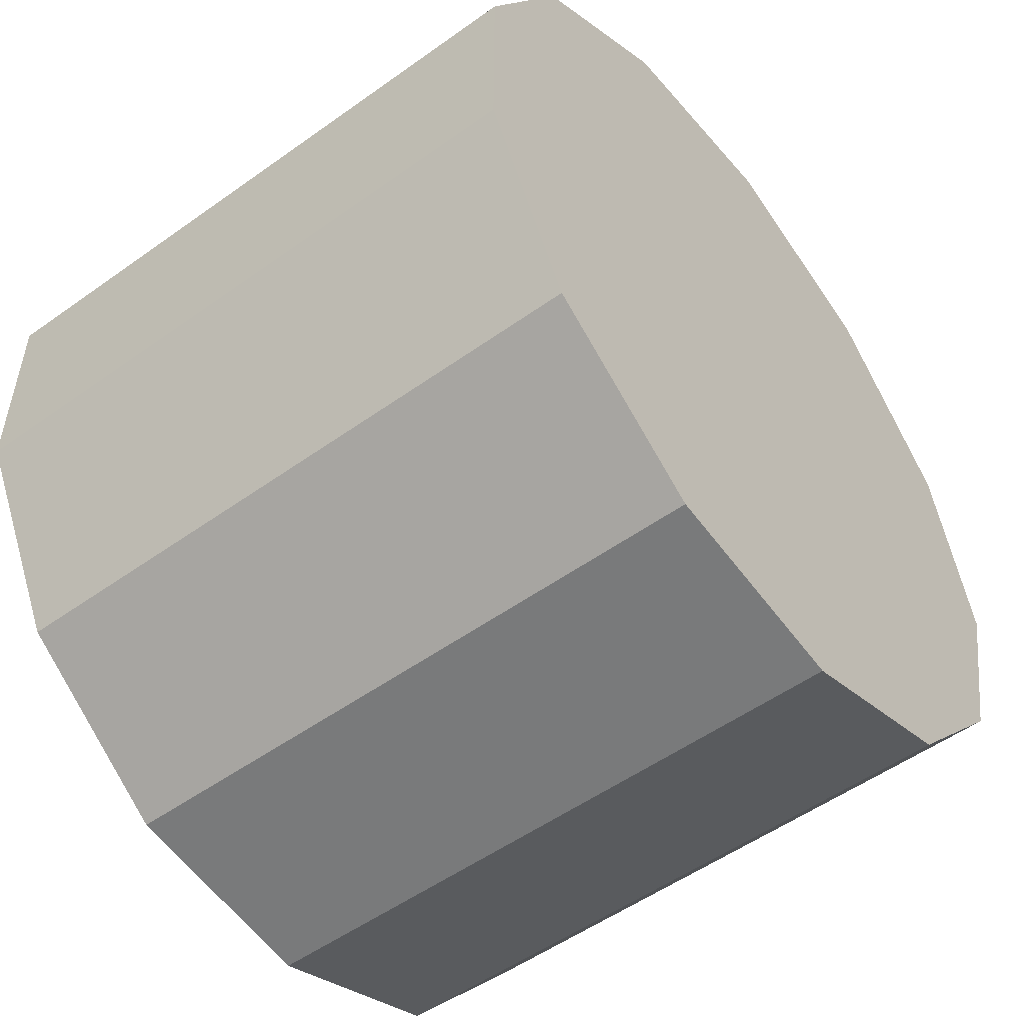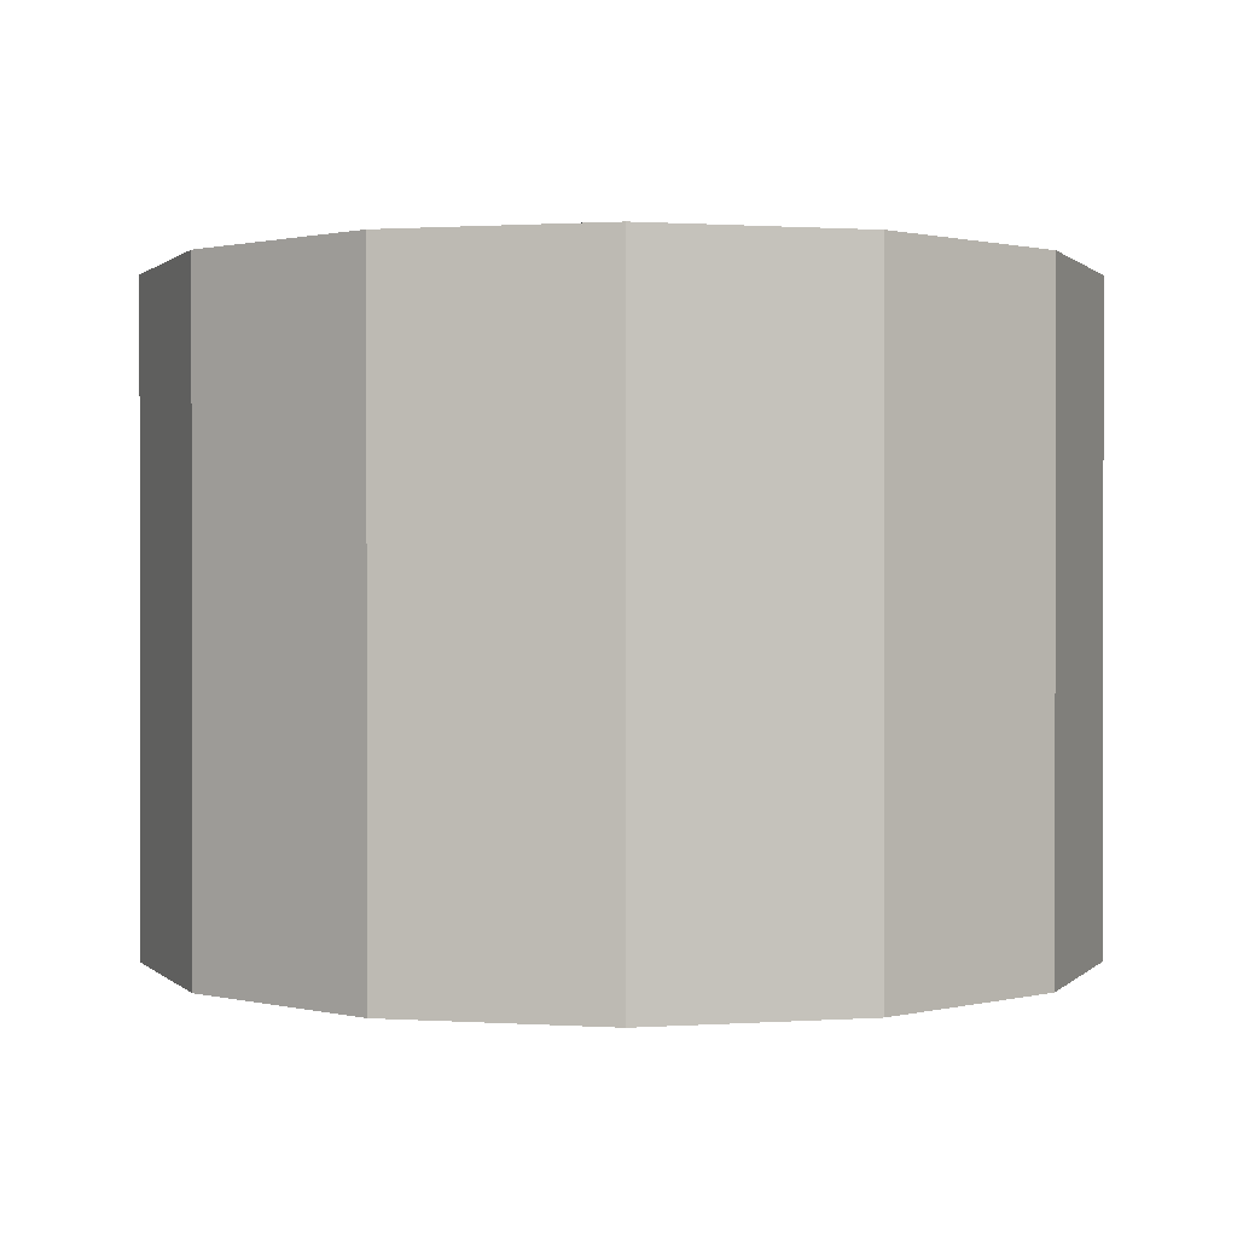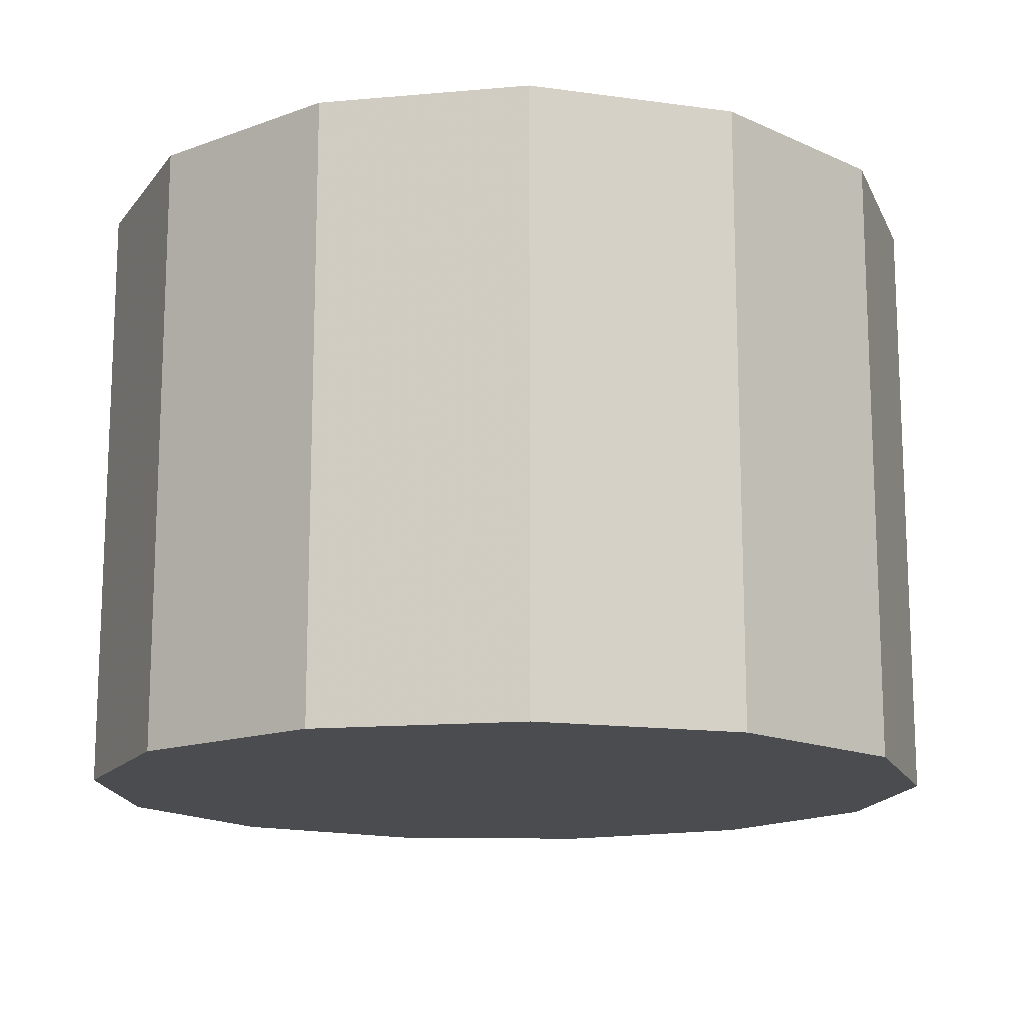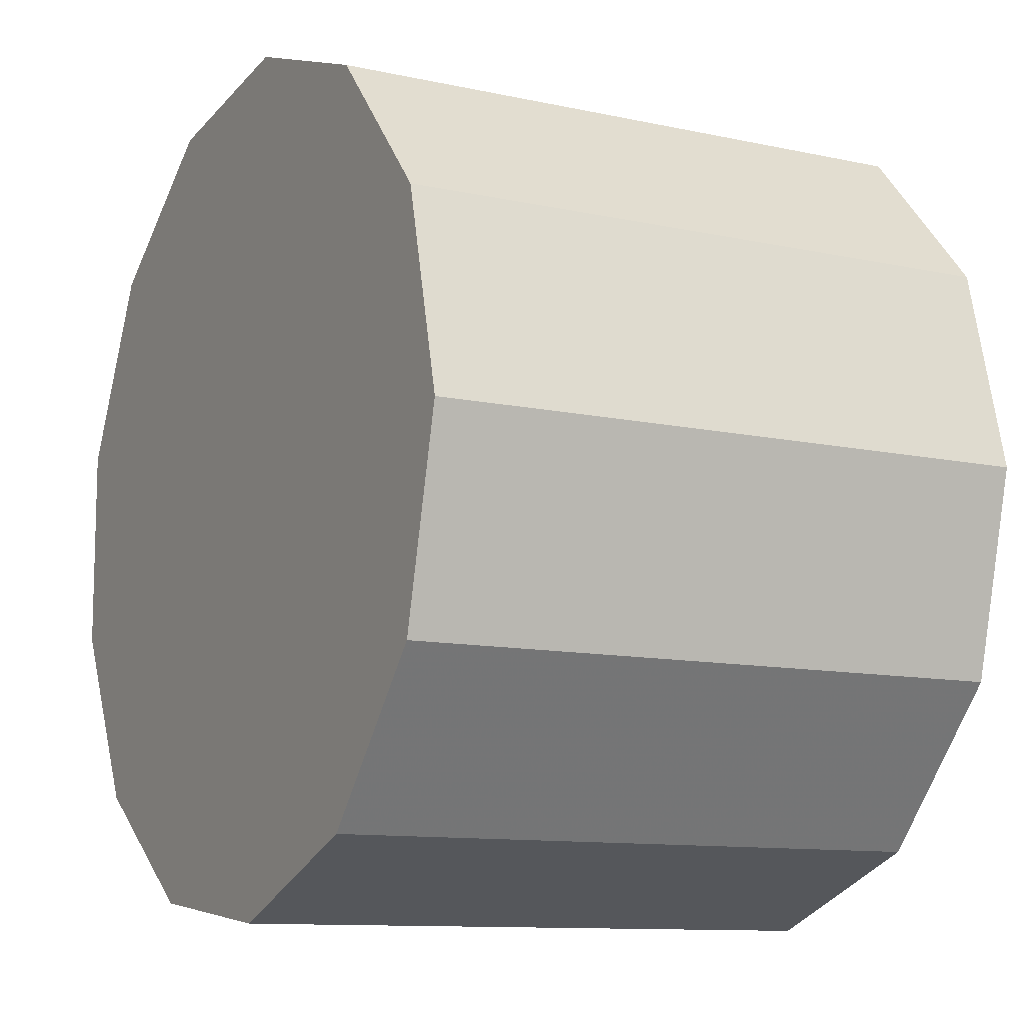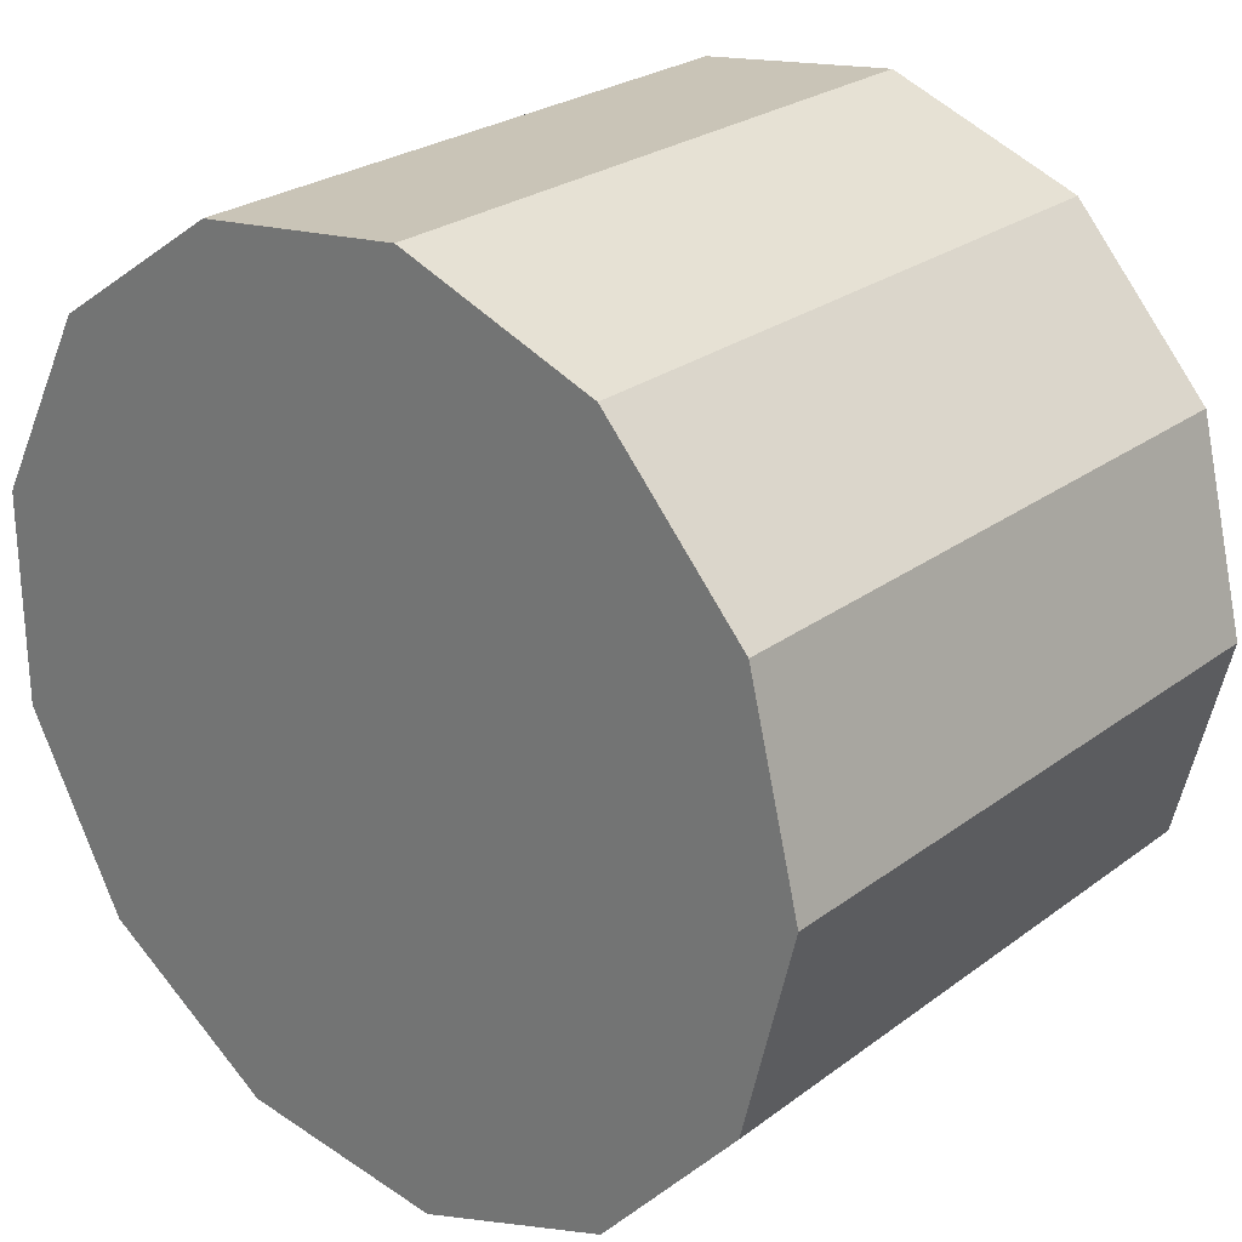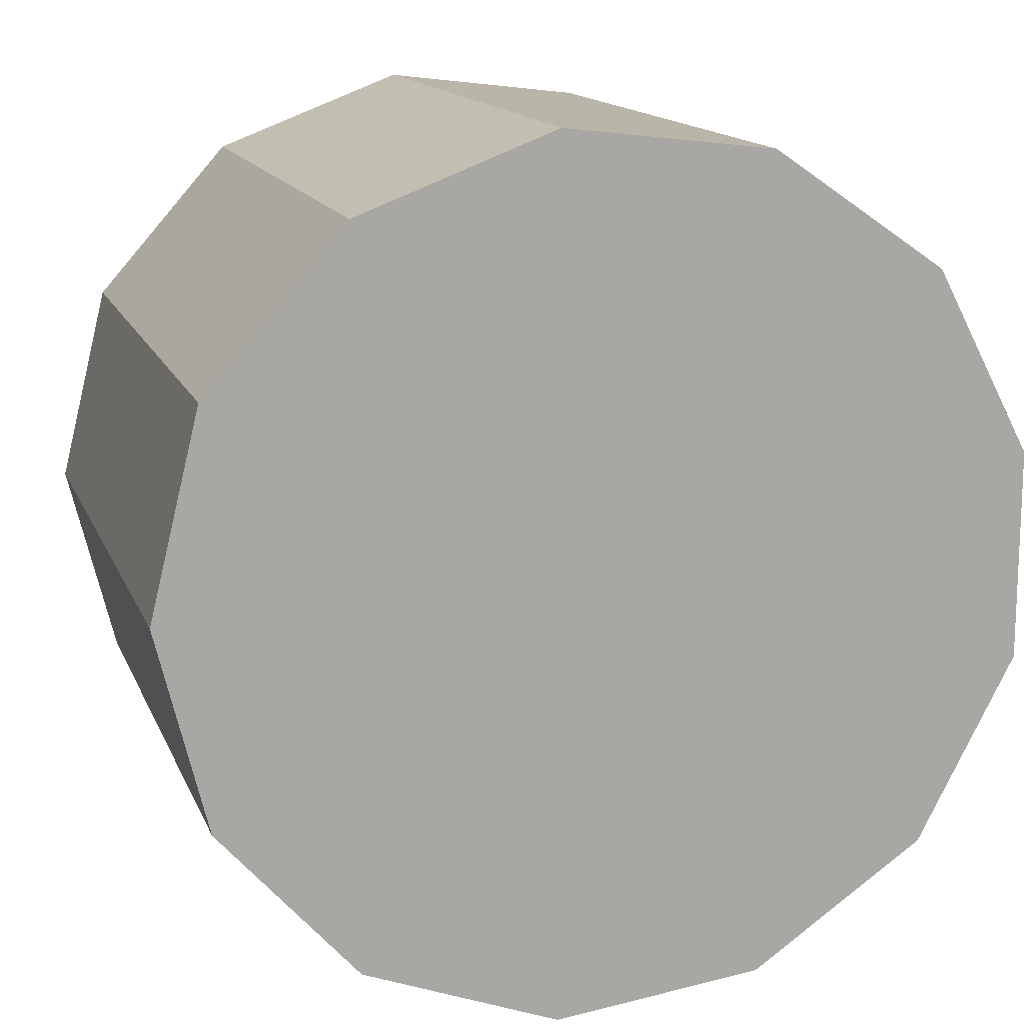
<metadata>
{"format":"obj","ext":"obj","renderer":"f3d","projection":"perspective","resolution":1024,"background":"white","views":[{"elev":-53.0,"azim":-52.5,"up":"+Y"},{"elev":0.7,"azim":117.3,"up":"+Z"},{"elev":-14.7,"azim":-23.7,"up":"+Z"},{"elev":-10.8,"azim":61.4,"up":"+Y"},{"elev":25.7,"azim":40.4,"up":"+Y"},{"elev":14.4,"azim":163.3,"up":"+Y"}]}
</metadata>
<code>
v 0 0 -0.818
v 1.155 0 -0.818
v 1.155 0 0.818
v 0 0 0.818
v 1.023 0.5368 -0.818
v 1.023 0.5368 0.818
v 0.6562 0.9506 -0.818
v 0.6562 0.9506 0.818
v 0.1392 1.147 -0.818
v 0.1392 1.147 0.818
v -0.4096 1.08 -0.818
v -0.4096 1.08 0.818
v -0.8646 0.766 -0.818
v -0.8646 0.766 0.818
v -1.122 0.2764 -0.818
v -1.122 0.2764 0.818
v -1.122 -0.2764 -0.818
v -1.122 -0.2764 0.818
v -0.8646 -0.766 -0.818
v -0.8646 -0.766 0.818
v -0.4096 -1.08 -0.818
v -0.4096 -1.08 0.818
v 0.1392 -1.147 -0.818
v 0.1392 -1.147 0.818
v 0.6562 -0.9506 -0.818
v 0.6562 -0.9506 0.818
v 1.023 -0.5368 -0.818
v 1.023 -0.5368 0.818
f 2 1 5
f 2 5 3
f 3 5 6
f 3 6 4
f 5 1 7
f 5 7 6
f 6 7 8
f 6 8 4
f 7 1 9
f 7 9 8
f 8 9 10
f 8 10 4
f 9 1 11
f 9 11 10
f 10 11 12
f 10 12 4
f 11 1 13
f 11 13 12
f 12 13 14
f 12 14 4
f 13 1 15
f 13 15 14
f 14 15 16
f 14 16 4
f 15 1 17
f 15 17 16
f 16 17 18
f 16 18 4
f 17 1 19
f 17 19 18
f 18 19 20
f 18 20 4
f 19 1 21
f 19 21 20
f 20 21 22
f 20 22 4
f 21 1 23
f 21 23 22
f 22 23 24
f 22 24 4
f 23 1 25
f 23 25 24
f 24 25 26
f 24 26 4
f 25 1 27
f 25 27 26
f 26 27 28
f 26 28 4
f 27 1 2
f 27 2 28
f 28 2 3
f 28 3 4

</code>
